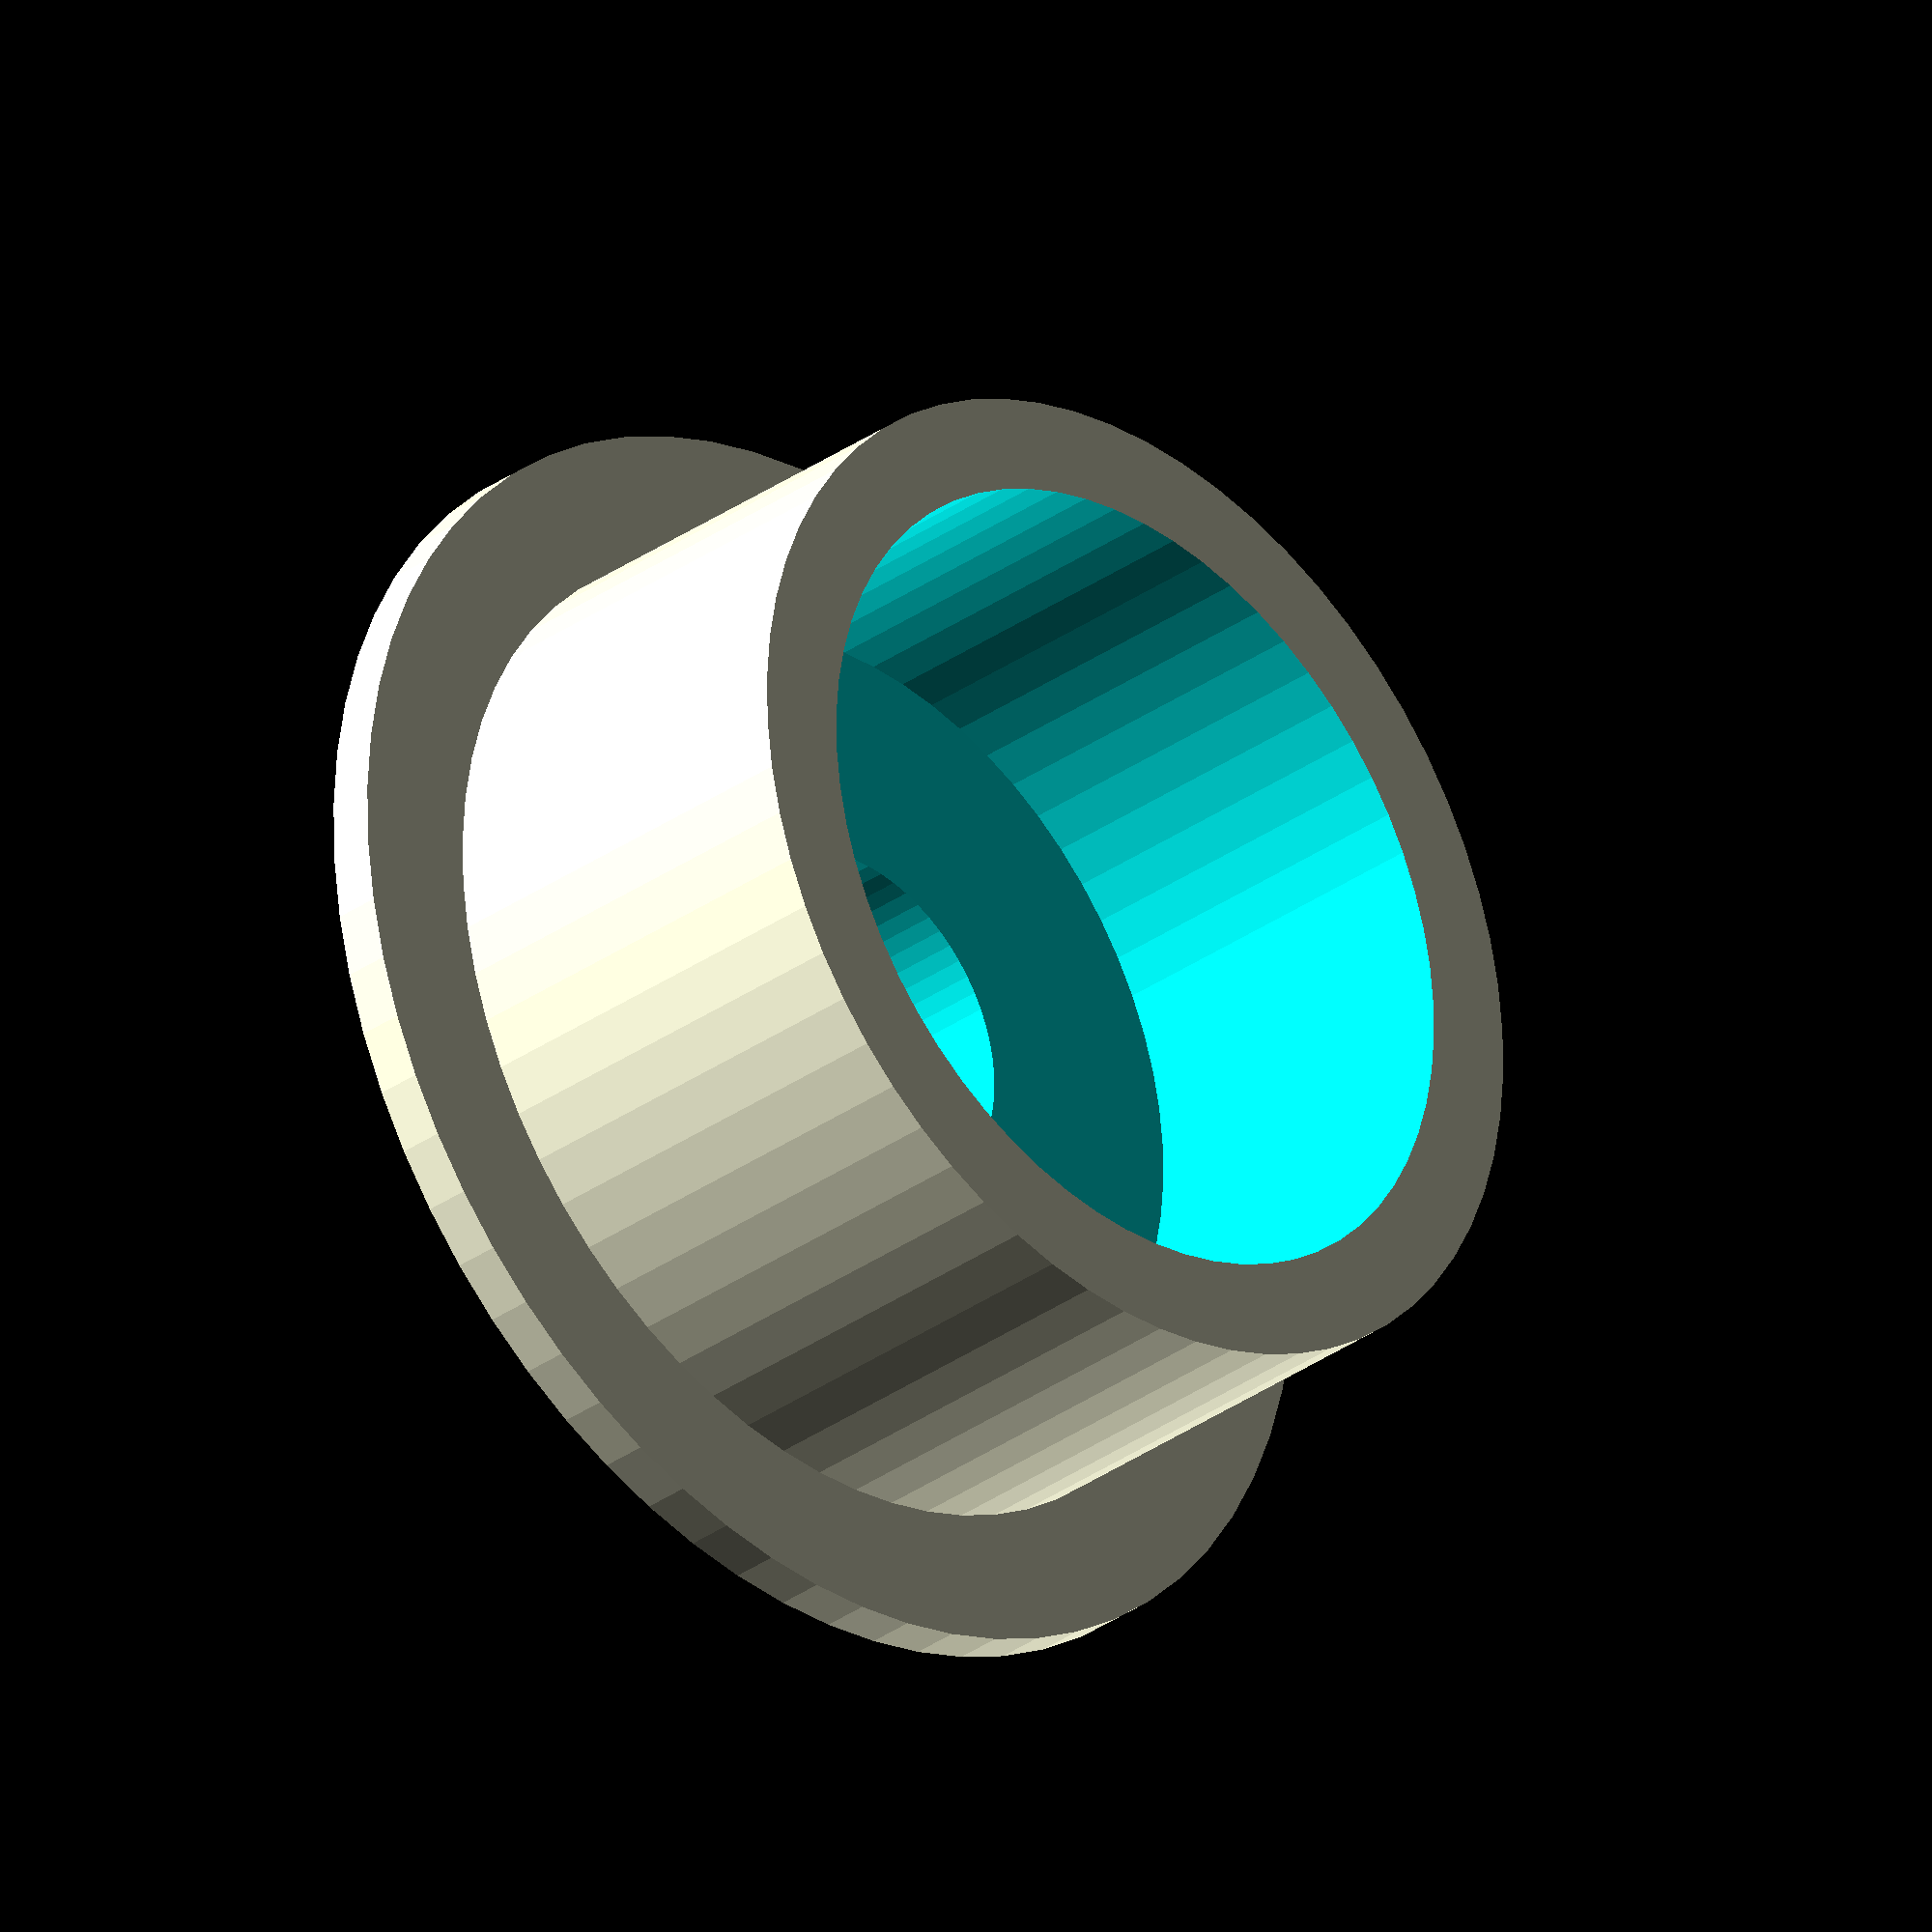
<openscad>
$fn=64;

//outer diameter of tube hole
D_1=10.7;

//inner diameter of tube hole
D_OUT=8.5;

//economic hole
D_in=3;

//height 1
H_1=0.4;

//height 2
H_2=4;


module econom(dout=8.5,din=3,h1=0.4,h2=4,dout2=10.7){
    difference(){
        union(){
            cylinder(d=dout2,h=h1);
            cylinder(d=dout,h=h2);
        }
        cylinder(d=din,h=h2+1);
        translate([0,0,h1*2])cylinder(d=dout-0.4*4,h=h2+1);
    }

}

//colgate
//econom(dout=8.5,din=3,h1=0.4,h2=4,dout2=10.7);

//lyolan
//translate([11,0,0])econom(dout=6.6,din=2,h1=0.4,h2=4,dout2=9.7);

econom(dout=D_OUT,din=D_in,h1=H_1,h2=H_2,dout2=D_1);
</openscad>
<views>
elev=31.1 azim=63.6 roll=315.7 proj=o view=solid
</views>
